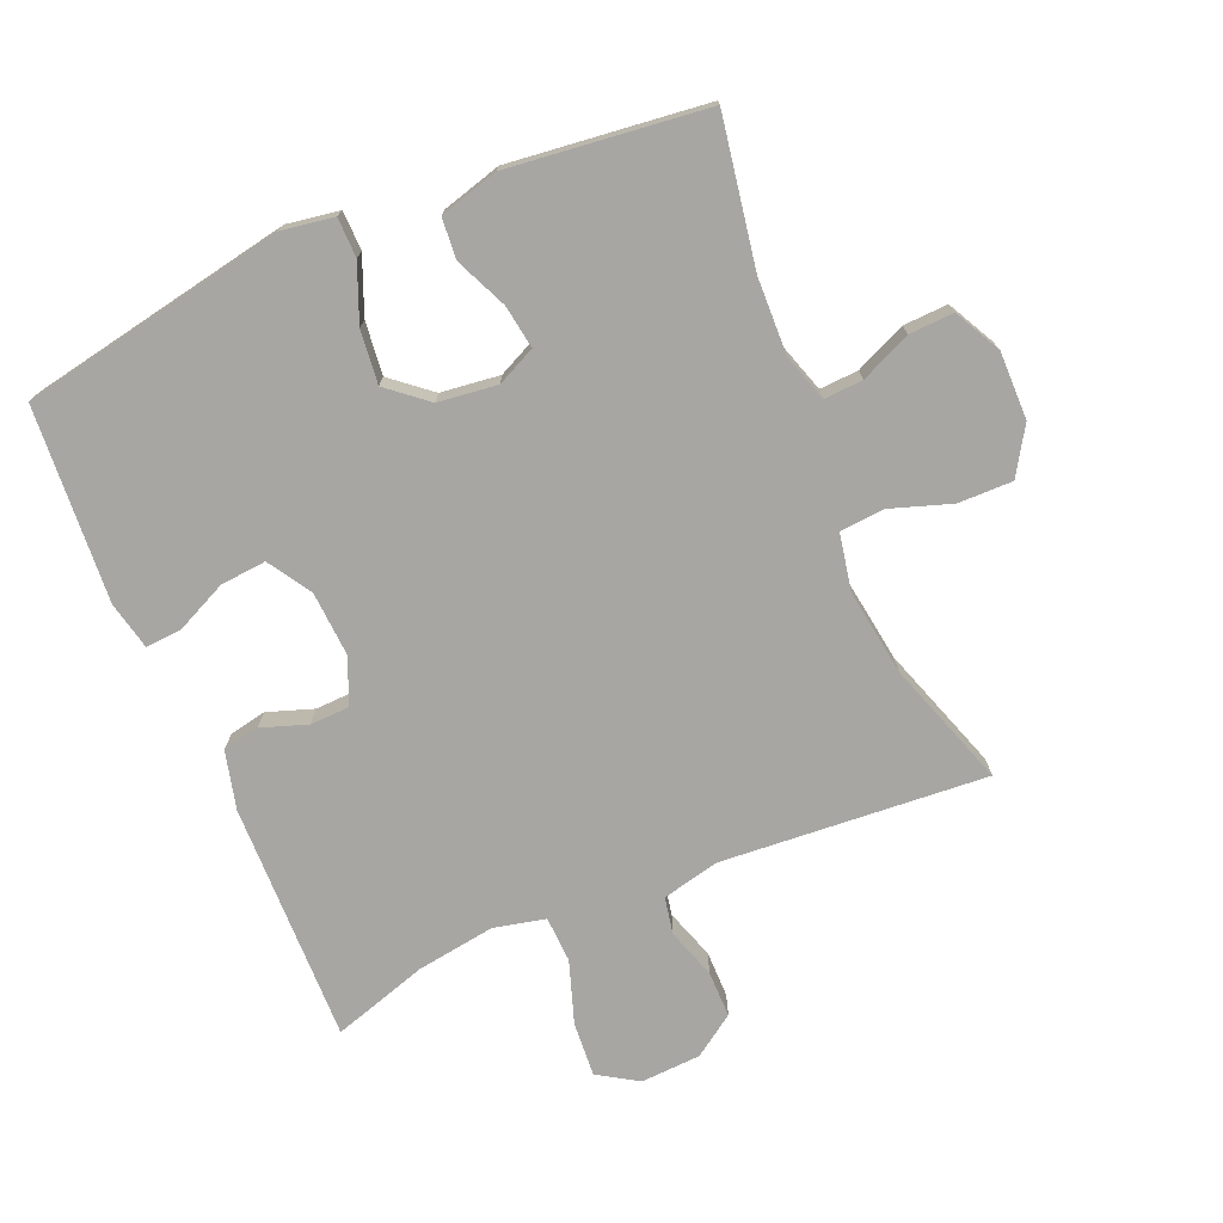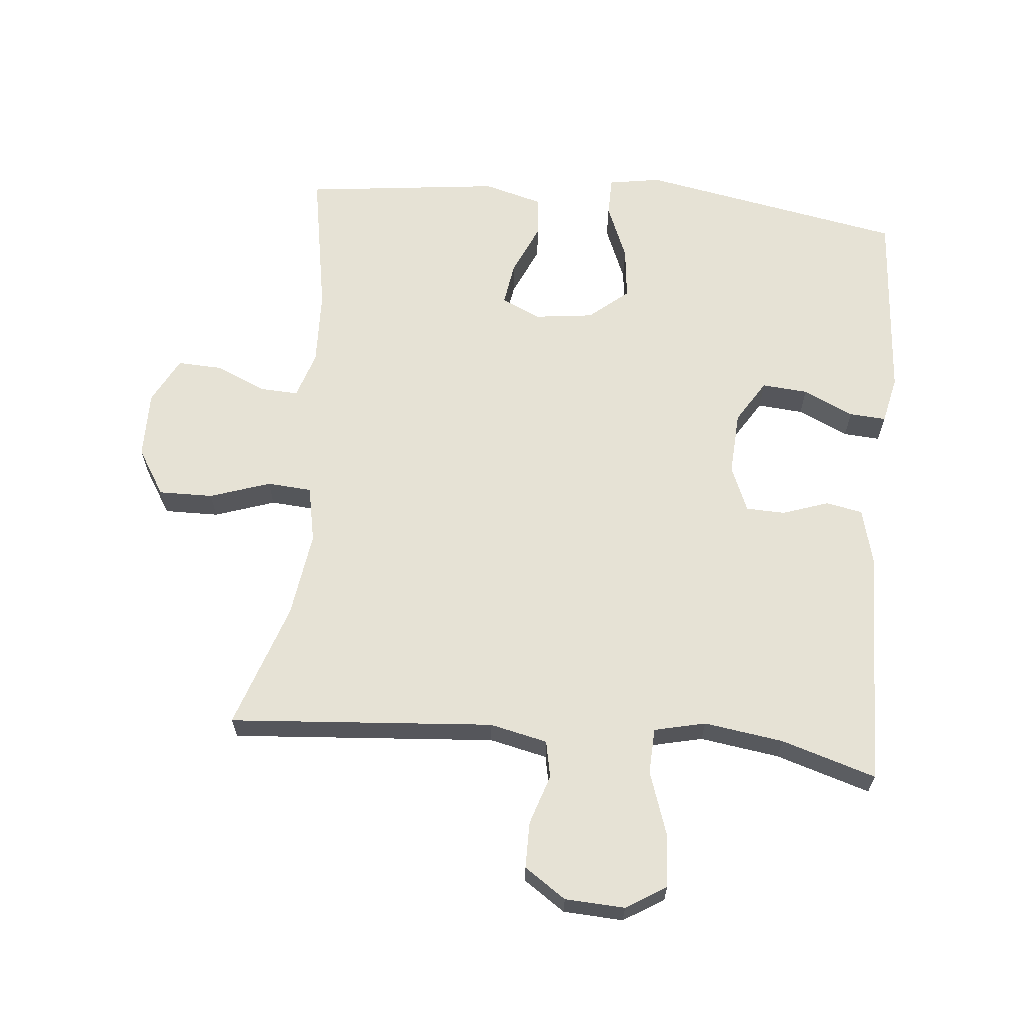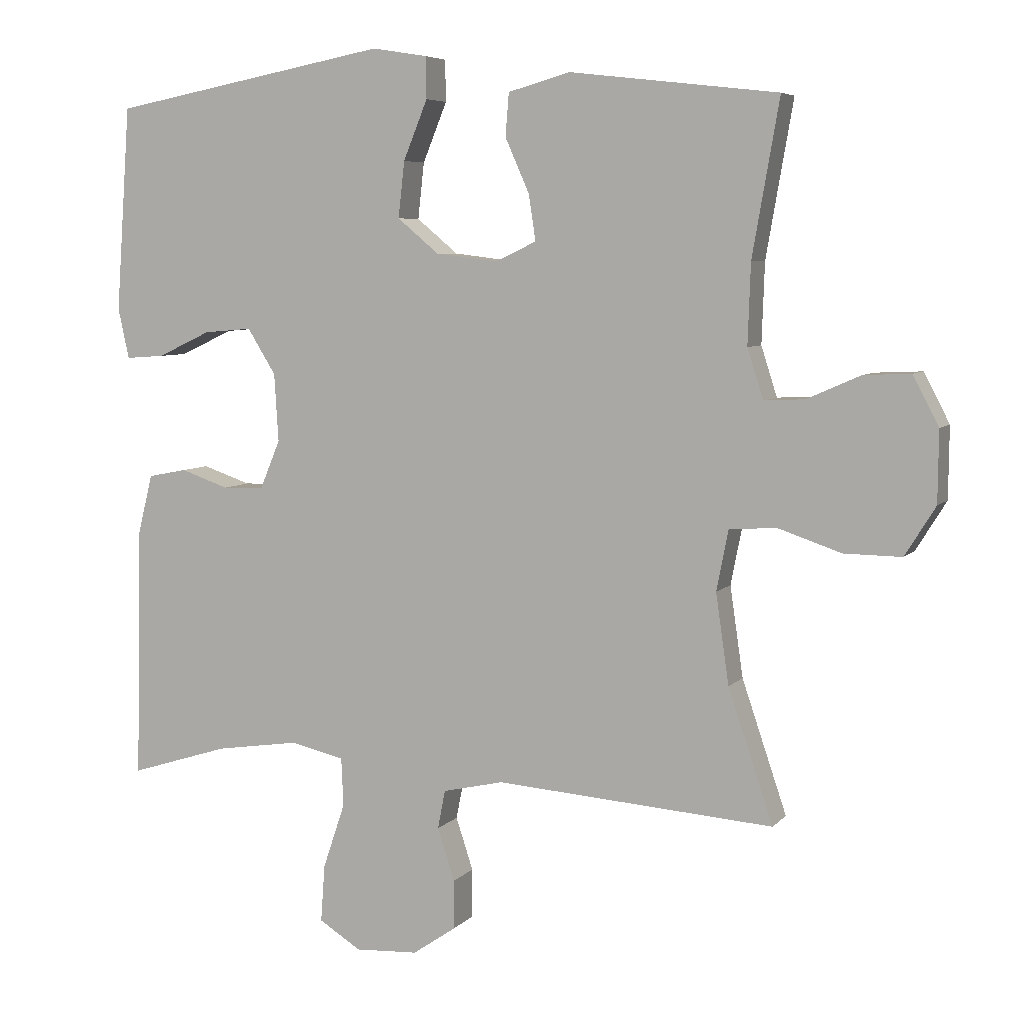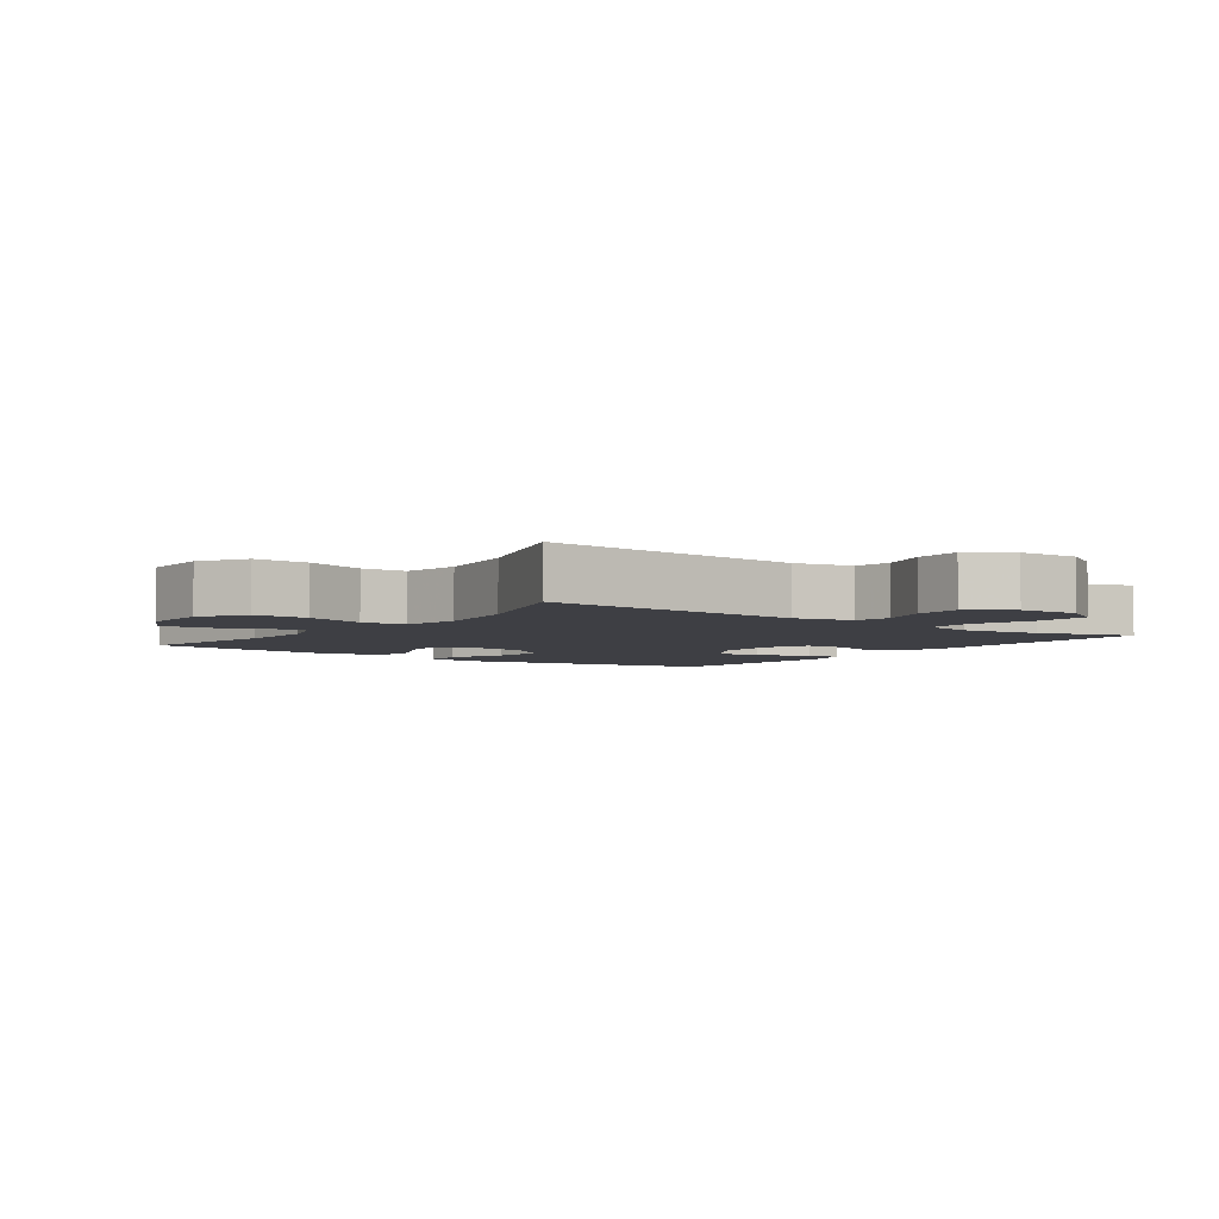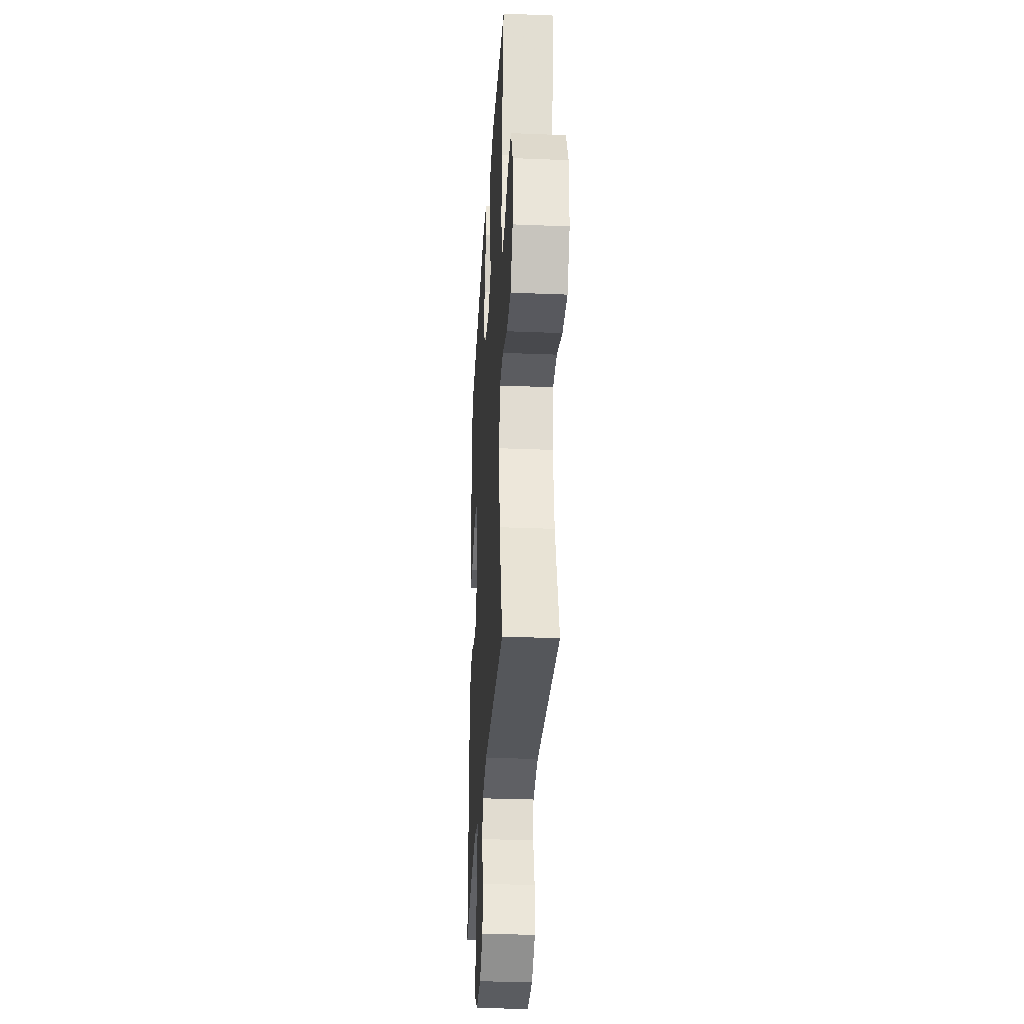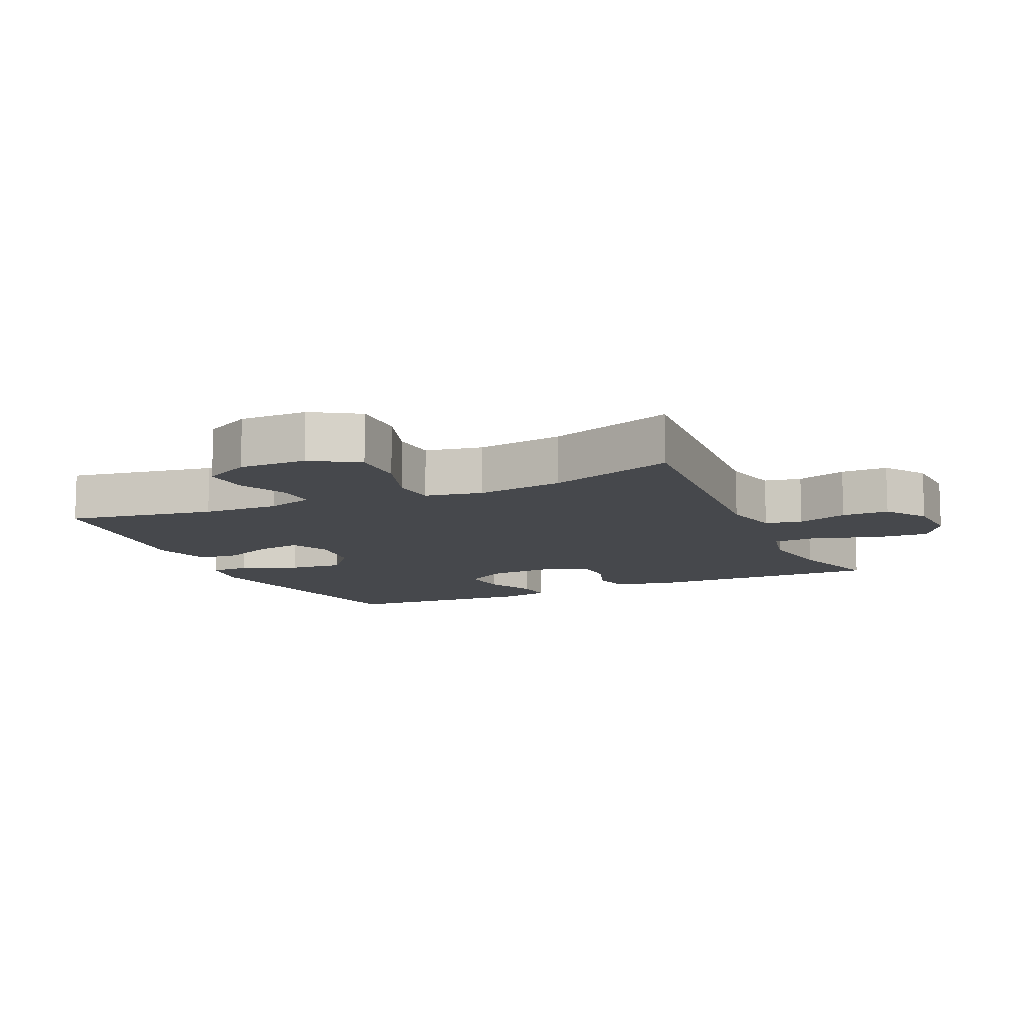
<metadata>
{"format":"obj","ext":"obj","renderer":"f3d","projection":"perspective","resolution":1024,"background":"white","views":[{"elev":-74.1,"azim":23.0,"up":"+Y"},{"elev":63.9,"azim":-174.7,"up":"+Y"},{"elev":6.1,"azim":21.5,"up":"+Z"},{"elev":-4.4,"azim":143.9,"up":"+Y"},{"elev":-31.1,"azim":86.7,"up":"+Z"},{"elev":-11.1,"azim":114.4,"up":"+Y"}]}
</metadata>
<code>
v 0.5 0.07 0.5
v 0.461 0.07 0.276
v 0.457 0.07 0.16
v 0.48 0.07 0.088
v 0.539 0.07 0.091
v 0.616 0.07 0.125
v 0.684 0.07 0.128
v 0.721 0.07 0.057
v 0.72 0.07 -0.046
v 0.676 0.07 -0.117
v 0.593 0.07 -0.116
v 0.501 0.07 -0.085
v 0.433 0.07 -0.09
v 0.416 0.07 -0.177
v 0.435 0.07 -0.308
v 0.5 0.07 -0.5
v 0.097 0.07 -0.47
v 0.009 0.07 -0.49
v -0.002 0.07 -0.546
v 0.023 0.07 -0.622
v 0.023 0.07 -0.693
v -0.04 0.07 -0.736
v -0.131 0.07 -0.741
v -0.192 0.07 -0.703
v -0.186 0.07 -0.62
v -0.154 0.07 -0.525
v -0.157 0.07 -0.455
v -0.235 0.07 -0.437
v -0.356 0.07 -0.455
v -0.5 0.07 -0.5
v -0.492 0.07 -0.135
v -0.47 0.07 -0.047
v -0.414 0.07 -0.036
v -0.344 0.07 -0.06
v -0.284 0.07 -0.058
v -0.255 0.07 0.012
v -0.261 0.07 0.11
v -0.302 0.07 0.176
v -0.372 0.07 0.17
v -0.449 0.07 0.134
v -0.505 0.07 0.13
v -0.521 0.07 0.203
v -0.5 0.07 0.5
v -0.097 0.07 0.576
v -0.017 0.07 0.563
v -0.016 0.07 0.503
v -0.051 0.07 0.417
v -0.06 0.07 0.336
v 0 0.07 0.286
v 0.09 0.07 0.275
v 0.149 0.07 0.303
v 0.139 0.07 0.369
v 0.104 0.07 0.448
v 0.109 0.07 0.51
v 0.199 0.07 0.535
v 0.5 0 0.5
v 0.461 0 0.276
v 0.457 0 0.16
v 0.48 0 0.088
v 0.539 0 0.091
v 0.616 0 0.125
v 0.684 0 0.128
v 0.721 0 0.057
v 0.72 0 -0.046
v 0.676 0 -0.117
v 0.593 0 -0.116
v 0.501 0 -0.085
v 0.433 0 -0.09
v 0.416 0 -0.177
v 0.435 0 -0.308
v 0.5 0 -0.5
v 0.097 0 -0.47
v 0.009 0 -0.49
v -0.002 0 -0.546
v 0.023 0 -0.622
v 0.023 0 -0.693
v -0.04 0 -0.736
v -0.131 0 -0.741
v -0.192 0 -0.703
v -0.186 0 -0.62
v -0.154 0 -0.525
v -0.157 0 -0.455
v -0.235 0 -0.437
v -0.356 0 -0.455
v -0.5 0 -0.5
v -0.492 0 -0.135
v -0.47 0 -0.047
v -0.414 0 -0.036
v -0.344 0 -0.06
v -0.284 0 -0.058
v -0.255 0 0.012
v -0.261 0 0.11
v -0.302 0 0.176
v -0.372 0 0.17
v -0.449 0 0.134
v -0.505 0 0.13
v -0.521 0 0.203
v -0.5 0 0.5
v -0.097 0 0.576
v -0.017 0 0.563
v -0.016 0 0.503
v -0.051 0 0.417
v -0.06 0 0.336
v 0 0 0.286
v 0.09 0 0.275
v 0.149 0 0.303
v 0.139 0 0.369
v 0.104 0 0.448
v 0.109 0 0.51
v 0.199 0 0.535
f 55 1 2
f 54 55 2
f 53 54 2
f 52 53 2
f 51 52 2 3
f 50 51 3 4
f 49 50 4
f 45 46 47
f 44 45 47
f 43 44 47
f 42 43 47
f 41 42 47
f 40 41 47
f 39 40 47
f 38 39 47 48
f 37 38 48 49
f 32 33 34
f 31 32 34
f 30 31 34
f 29 30 34
f 28 29 34 35
f 27 28 35 36
f 24 25 26
f 23 24 26
f 22 23 26
f 21 22 26
f 20 21 26
f 19 20 26
f 18 19 26 27
f 37 49 4
f 36 37 4
f 27 36 4
f 18 27 4
f 17 18 4
f 10 11 12
f 9 10 12
f 8 9 12
f 7 8 12
f 6 7 12
f 5 6 12
f 5 12 13
f 4 5 13
f 17 4 13
f 15 16 17
f 14 15 17
f 13 14 17
f 57 56 110
f 57 110 109
f 57 109 108
f 57 108 107
f 58 57 107 106
f 59 58 106 105
f 59 105 104
f 102 101 100
f 102 100 99
f 102 99 98
f 102 98 97
f 102 97 96
f 102 96 95
f 102 95 94
f 103 102 94 93
f 104 103 93 92
f 89 88 87
f 89 87 86
f 89 86 85
f 89 85 84
f 90 89 84 83
f 91 90 83 82
f 81 80 79
f 81 79 78
f 81 78 77
f 81 77 76
f 81 76 75
f 81 75 74
f 82 81 74 73
f 59 104 92
f 59 92 91
f 59 91 82
f 59 82 73
f 59 73 72
f 67 66 65
f 67 65 64
f 67 64 63
f 67 63 62
f 67 62 61
f 67 61 60
f 68 67 60
f 68 60 59
f 68 59 72
f 72 71 70
f 72 70 69
f 72 69 68
f 1 56 57 2
f 2 57 58 3
f 3 58 59 4
f 4 59 60 5
f 5 60 61 6
f 6 61 62 7
f 7 62 63 8
f 8 63 64 9
f 9 64 65 10
f 10 65 66 11
f 11 66 67 12
f 12 67 68 13
f 13 68 69 14
f 14 69 70 15
f 15 70 71 16
f 16 71 72 17
f 17 72 73 18
f 18 73 74 19
f 19 74 75 20
f 20 75 76 21
f 21 76 77 22
f 22 77 78 23
f 23 78 79 24
f 24 79 80 25
f 25 80 81 26
f 26 81 82 27
f 27 82 83 28
f 28 83 84 29
f 29 84 85 30
f 30 85 86 31
f 31 86 87 32
f 32 87 88 33
f 33 88 89 34
f 34 89 90 35
f 35 90 91 36
f 36 91 92 37
f 37 92 93 38
f 38 93 94 39
f 39 94 95 40
f 40 95 96 41
f 41 96 97 42
f 42 97 98 43
f 43 98 99 44
f 44 99 100 45
f 45 100 101 46
f 46 101 102 47
f 47 102 103 48
f 48 103 104 49
f 49 104 105 50
f 50 105 106 51
f 51 106 107 52
f 52 107 108 53
f 53 108 109 54
f 54 109 110 55
f 55 110 56 1

</code>
